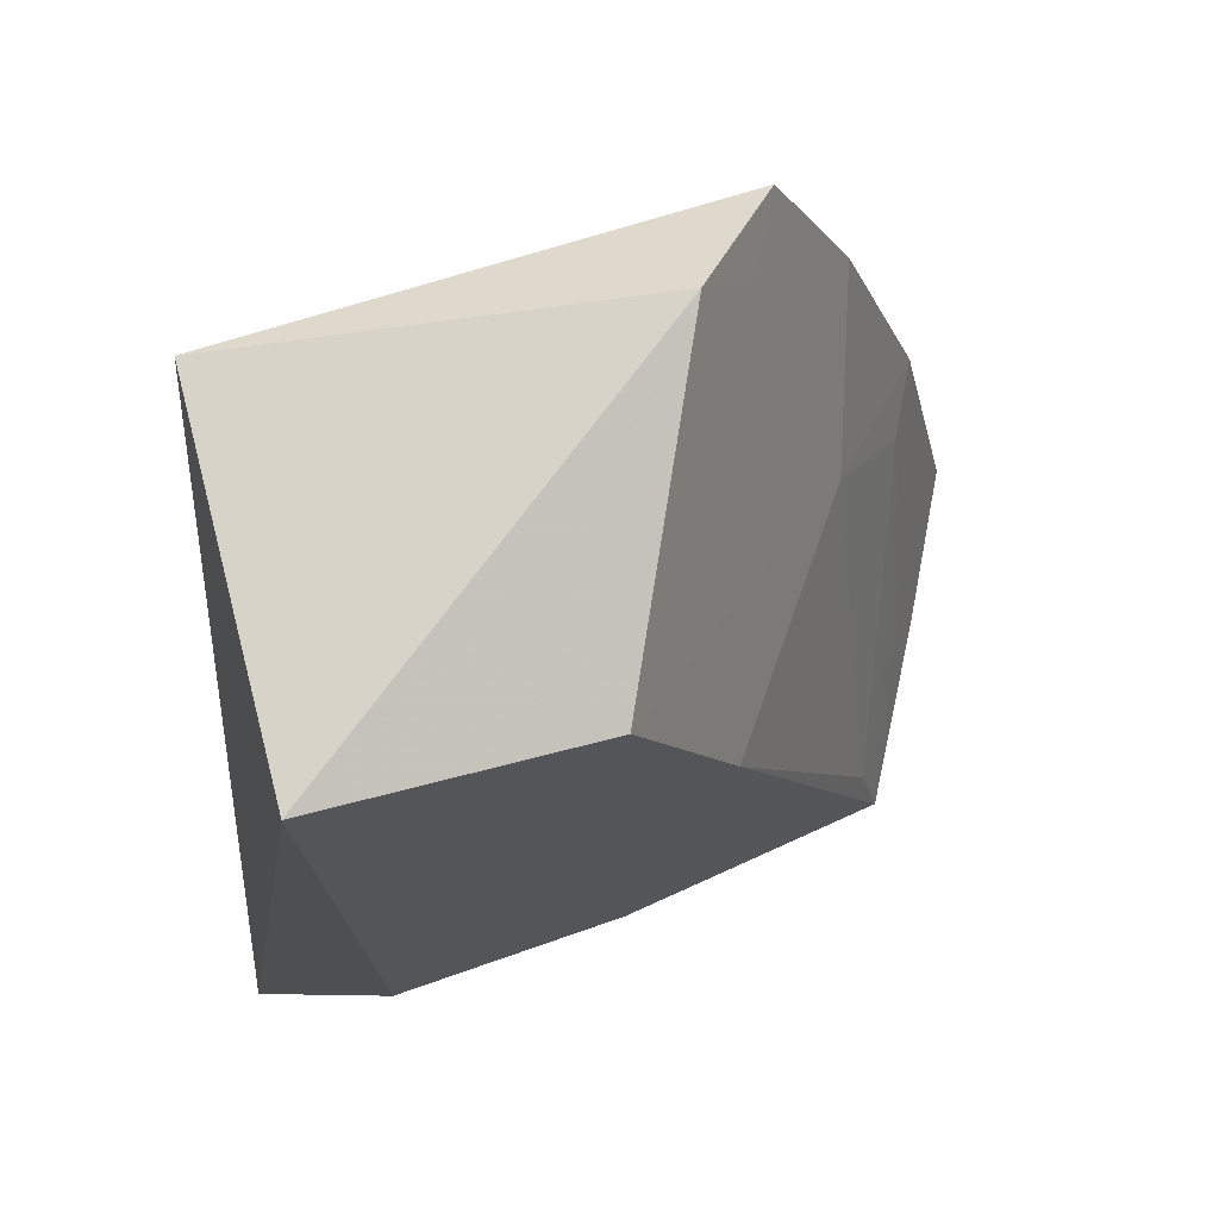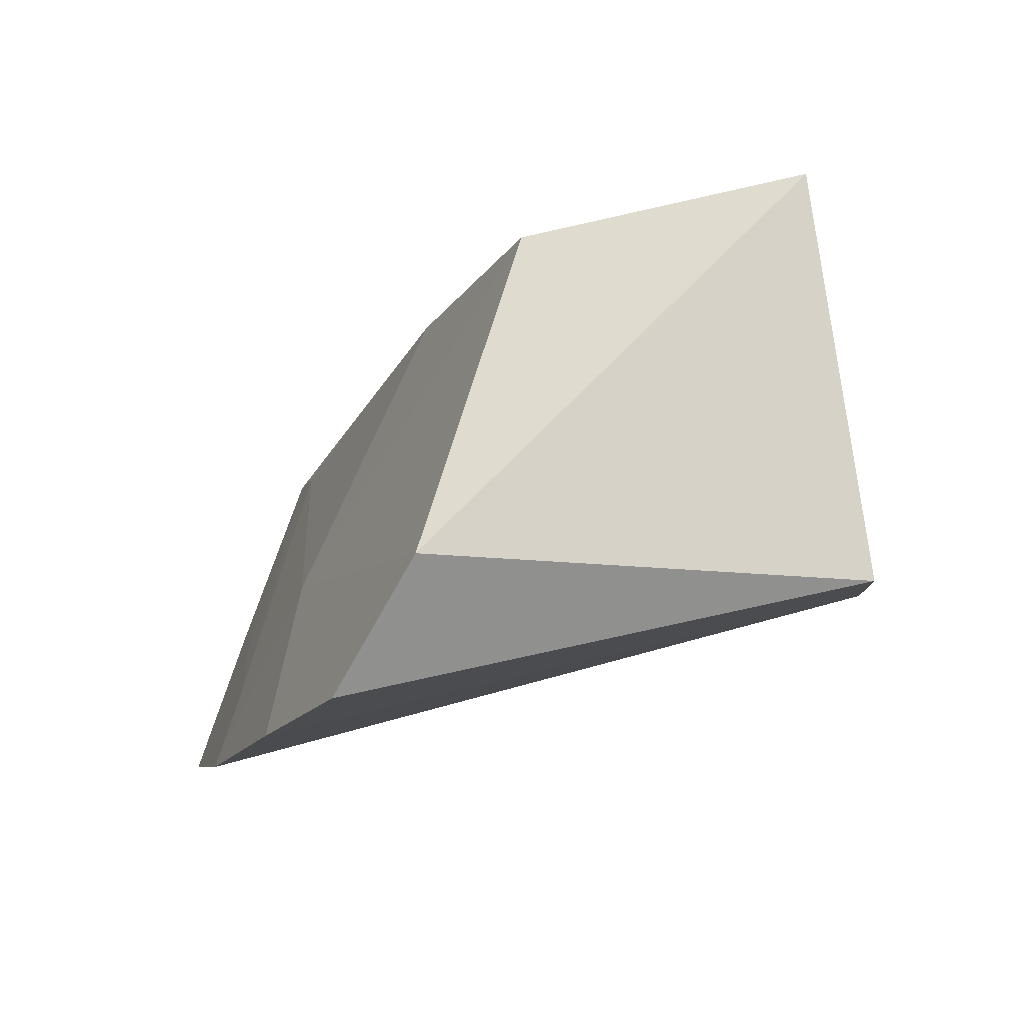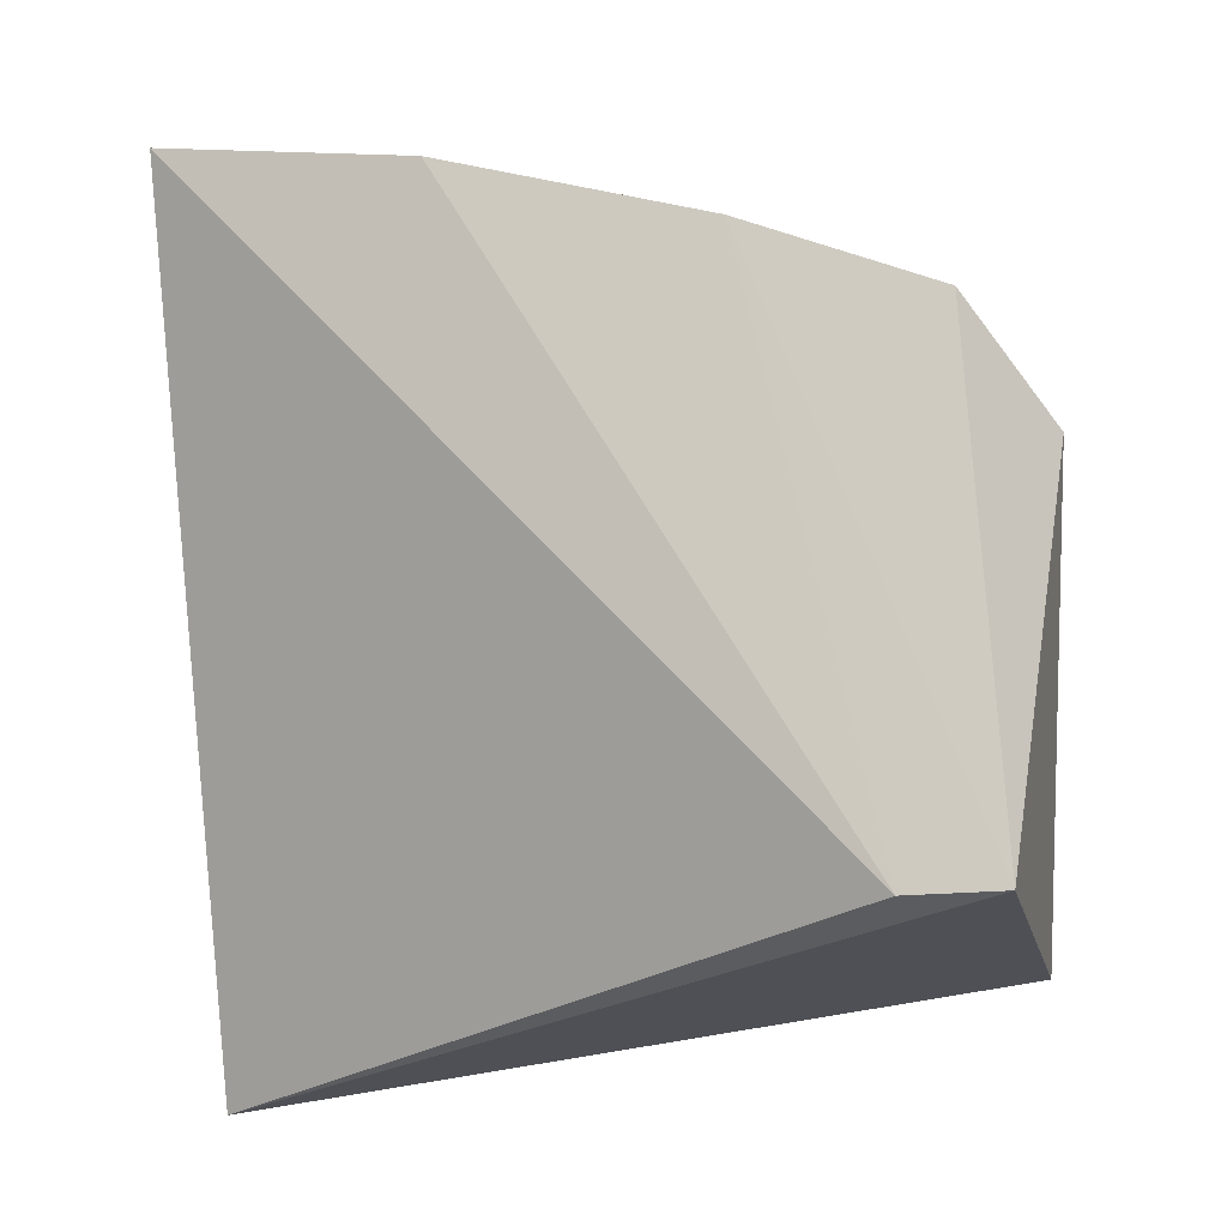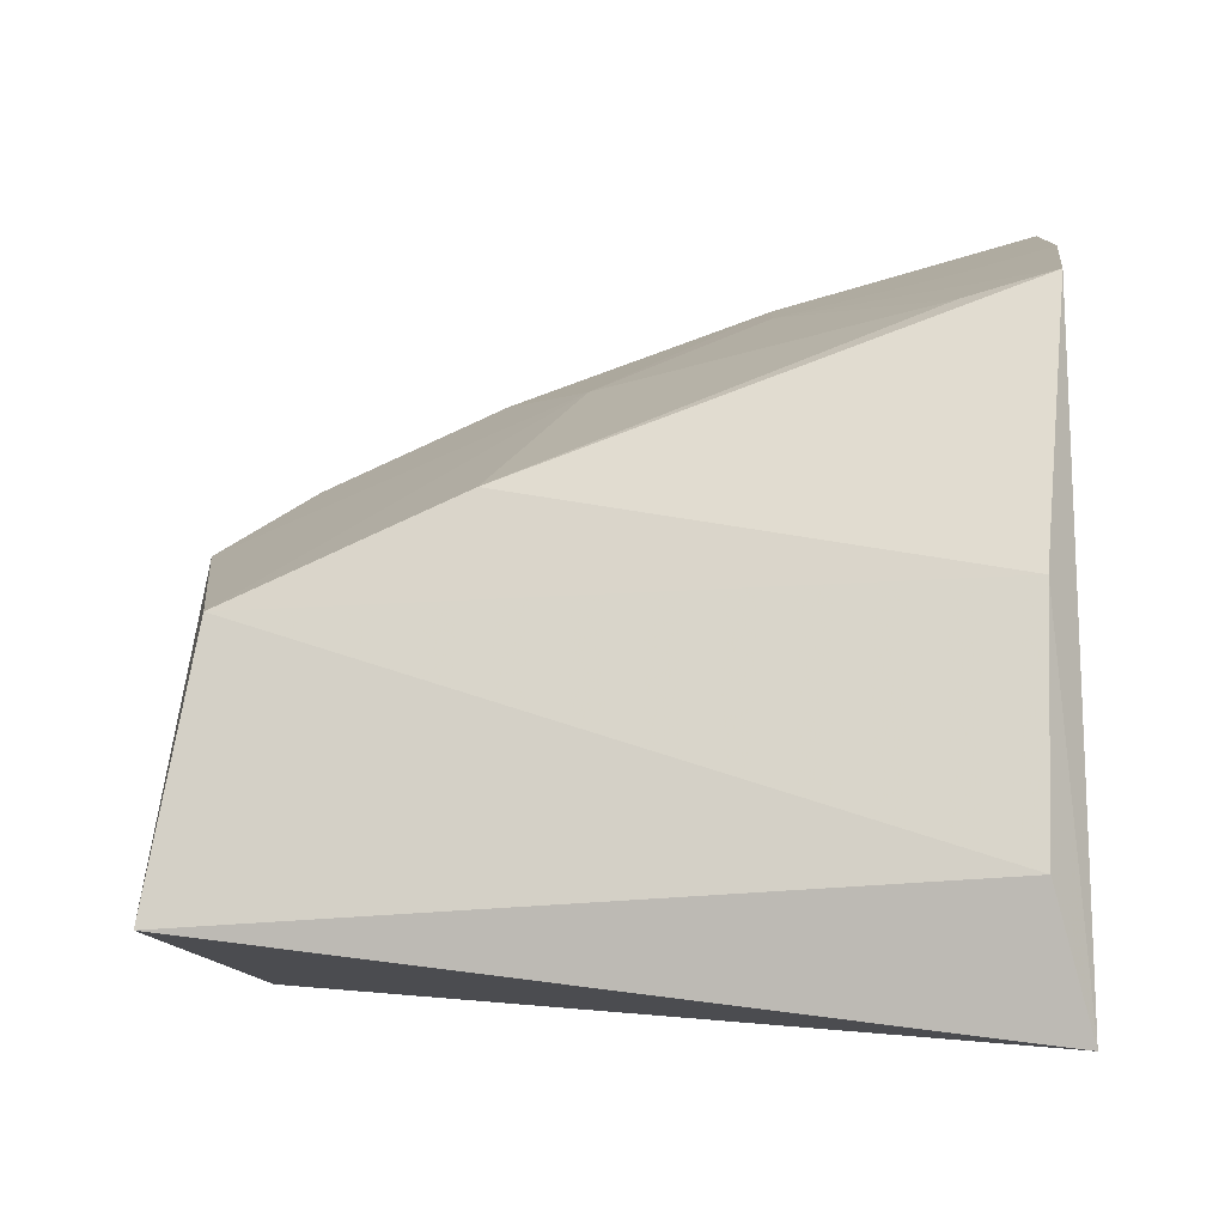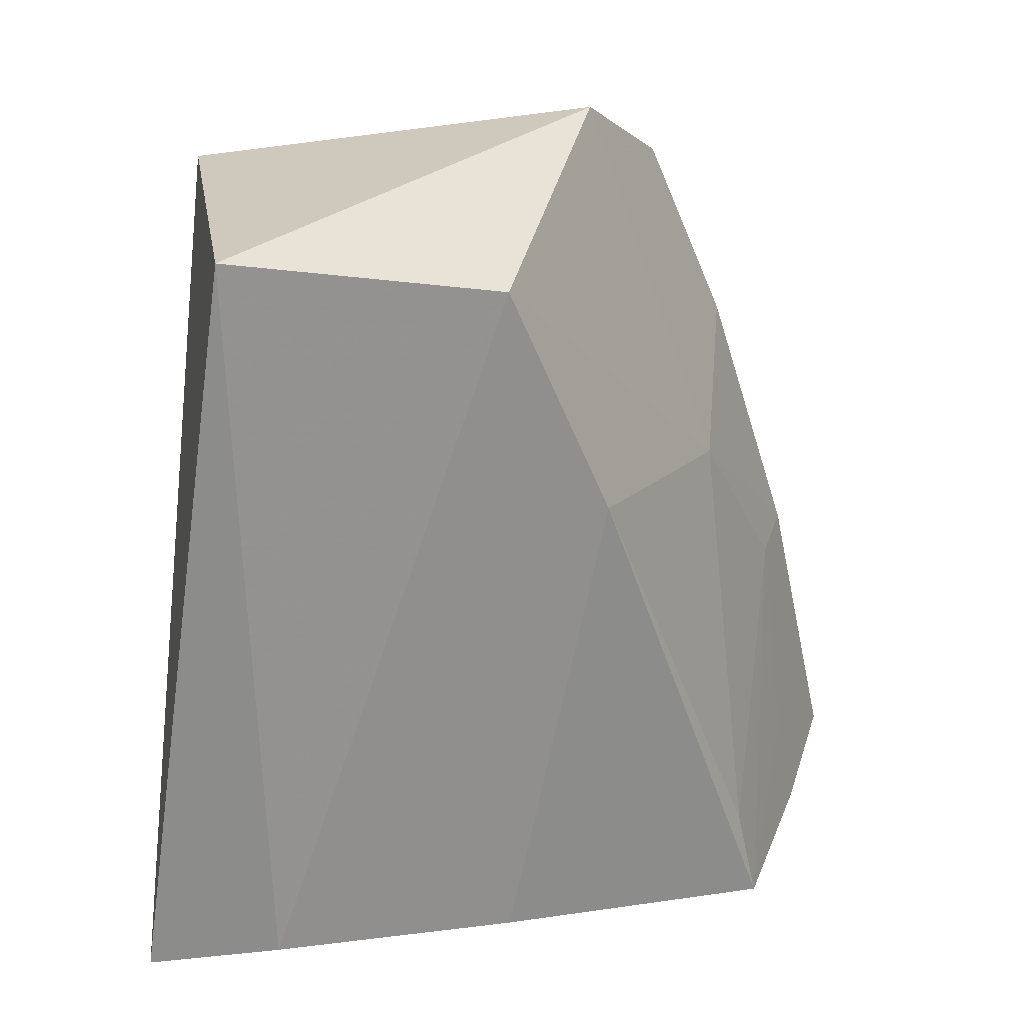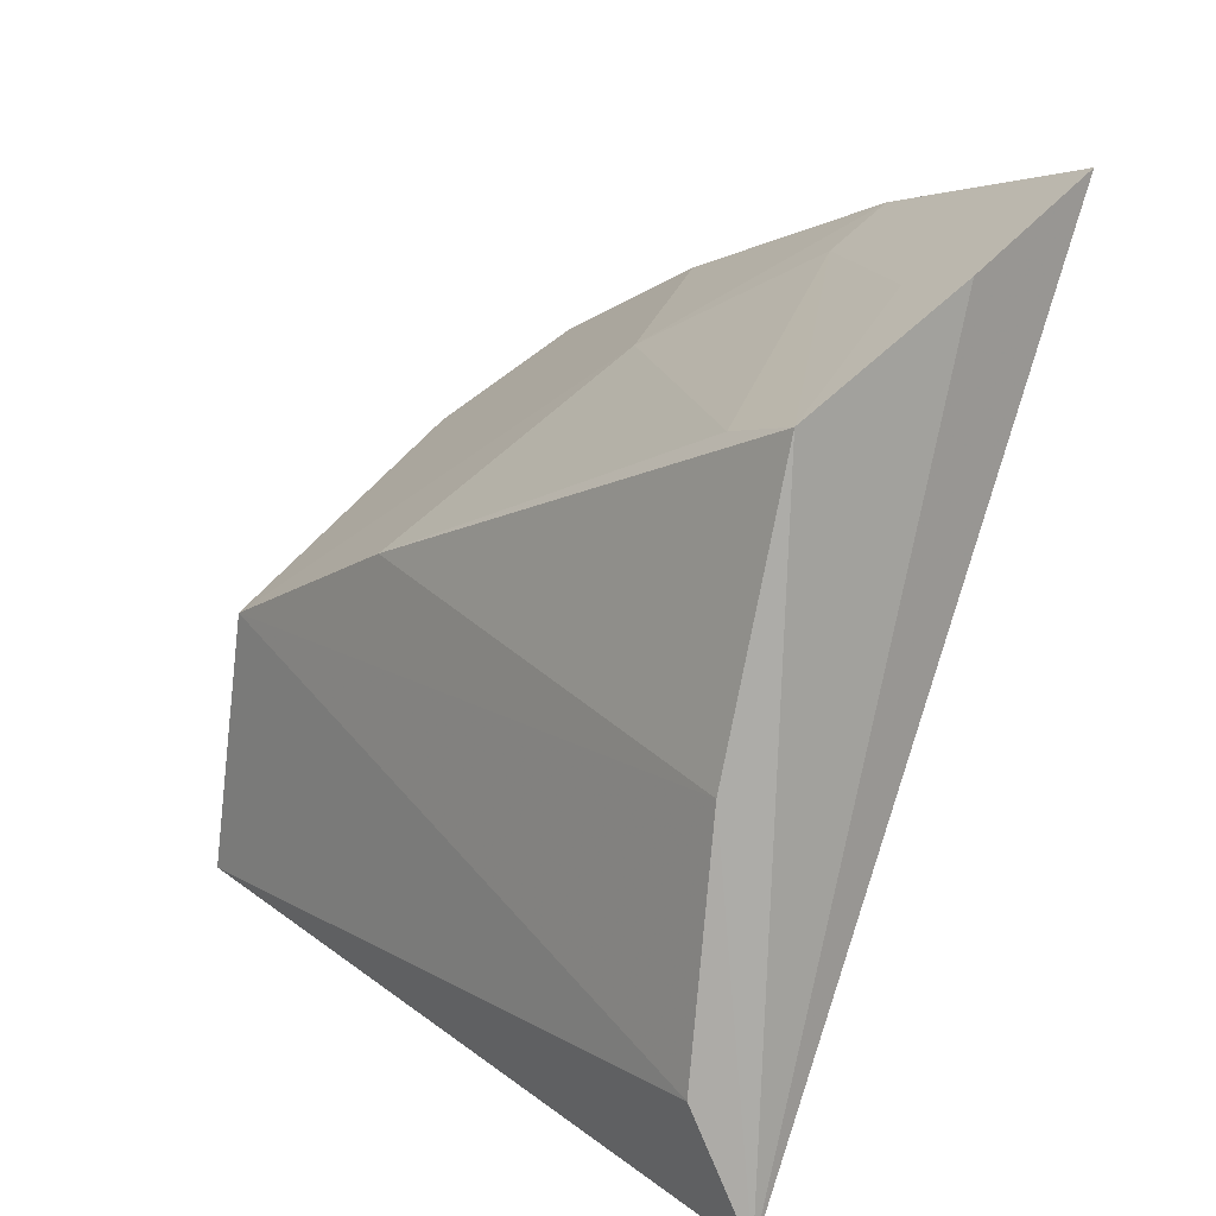
<metadata>
{"format":"obj","ext":"obj","renderer":"f3d","projection":"perspective","resolution":1024,"background":"white","views":[{"elev":71.4,"azim":74.9,"up":"+Z"},{"elev":79.5,"azim":-98.2,"up":"+Z"},{"elev":-17.9,"azim":-77.5,"up":"+Y"},{"elev":-14.8,"azim":99.6,"up":"+Y"},{"elev":23.9,"azim":80.1,"up":"+Z"},{"elev":14.8,"azim":142.5,"up":"+Y"}]}
</metadata>
<code>
v 0.07252 0.07279 0.2656
v 0.0728 0.07698 0.1448
v 0.06125 0.1632 0.1397
v 0.002974 0.1821 0.1864
v 0.009297 0.07314 0.25
v 0.007341 0.1906 0.143
v 0.07103 0.1168 0.2582
v 0.06569 0.05545 0.1399
v 0.0301 0.176 0.1545
v 0.0289 0.1606 0.2121
v 0.02156 0.1394 0.2739
v 0.06963 0.1171 0.1435
v 0.009297 0.07314 0.2652
v 0.03155 0.1788 0.1401
v 0.01508 0.1762 0.1849
v 0.06914 0.1333 0.2203
v 0.002912 0.1681 0.2303
v 0.05966 0.1603 0.1541
v 0.01573 0.1489 0.2589
v 0.003936 0.1548 0.2613
f 6 5 4
f 7 1 2
f 8 2 1
f 8 5 6
f 11 1 7
f 11 7 10
f 12 7 2
f 12 8 3
f 12 2 8
f 13 8 1
f 13 5 8
f 13 1 11
f 14 8 6
f 14 3 8
f 14 9 3
f 14 6 4
f 15 3 9
f 15 4 10
f 15 14 4
f 15 9 14
f 16 10 7
f 16 12 3
f 16 7 12
f 17 10 4
f 17 4 5
f 17 5 13
f 18 15 10
f 18 3 15
f 18 16 3
f 18 10 16
f 19 11 10
f 20 17 13
f 20 13 11
f 20 11 19
f 20 19 10
f 20 10 17

</code>
